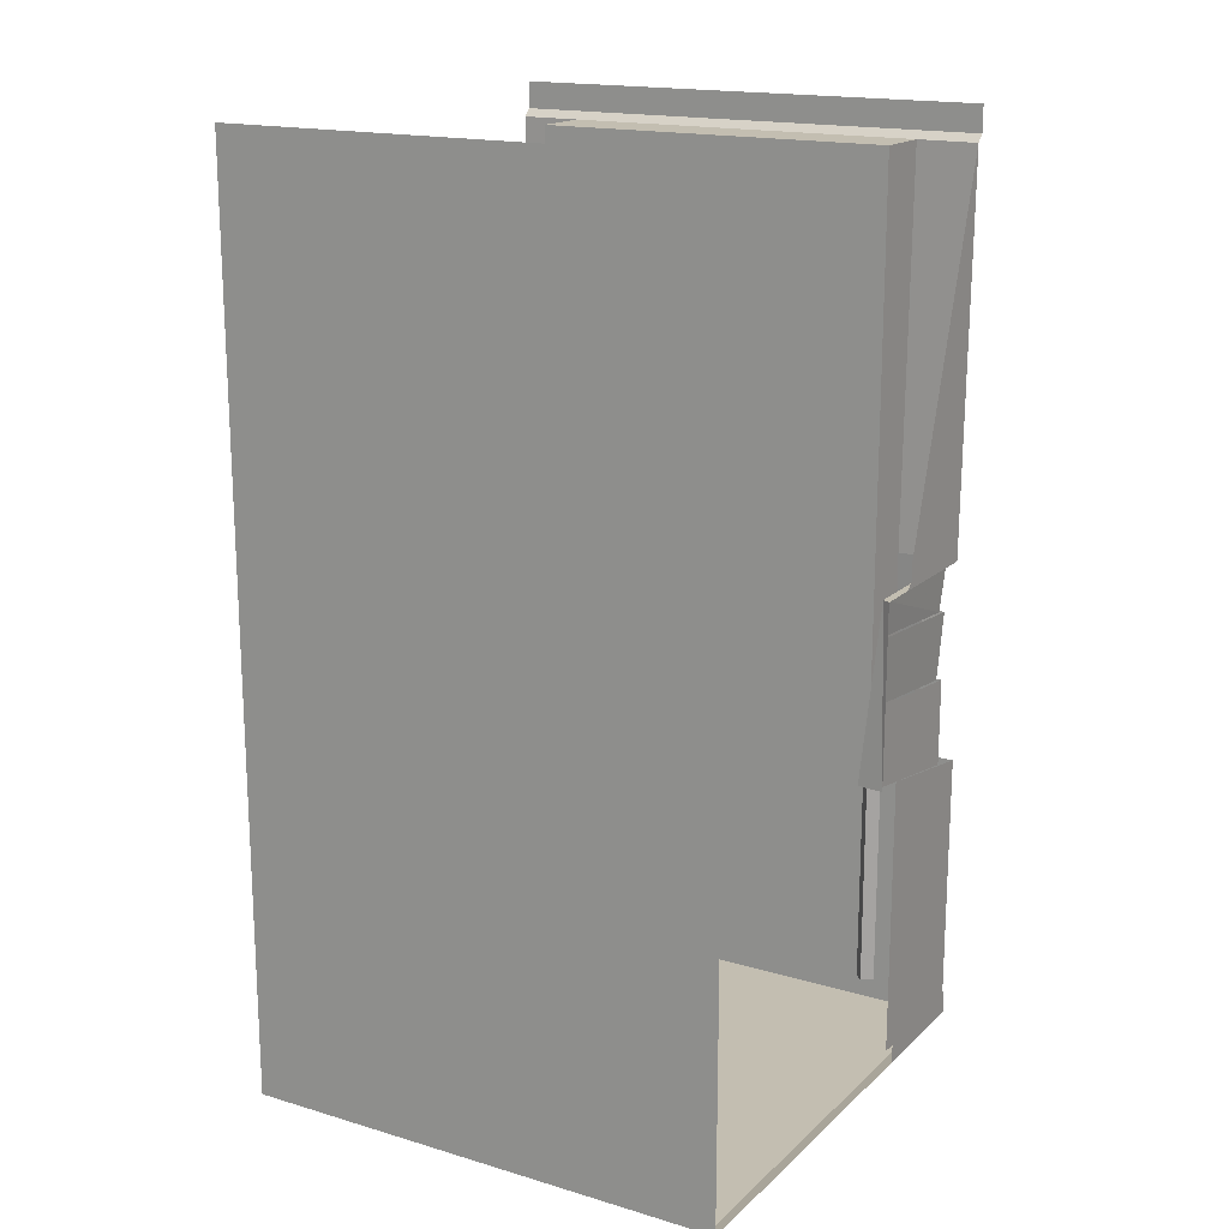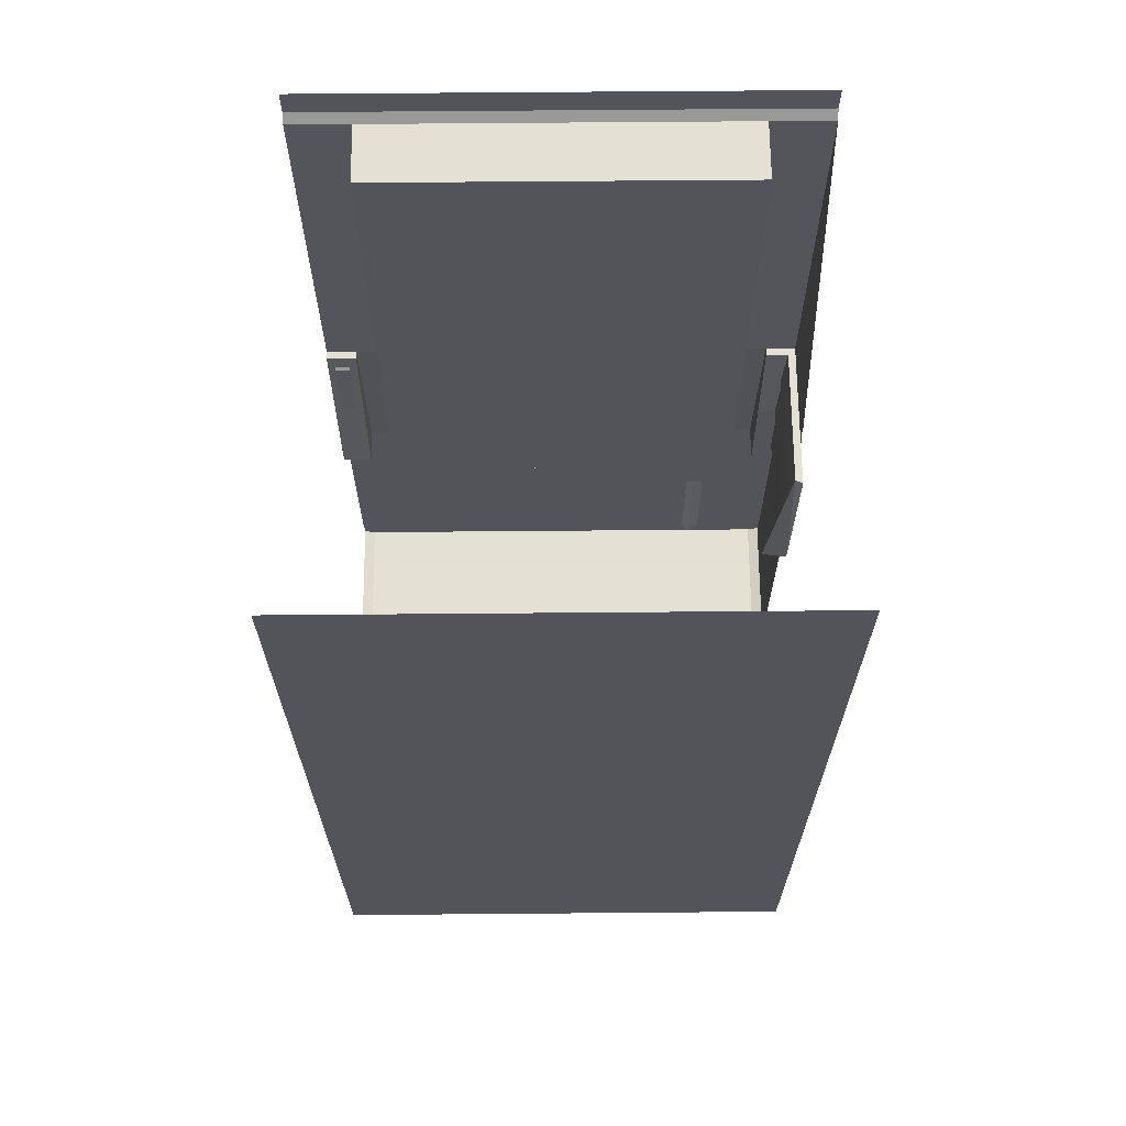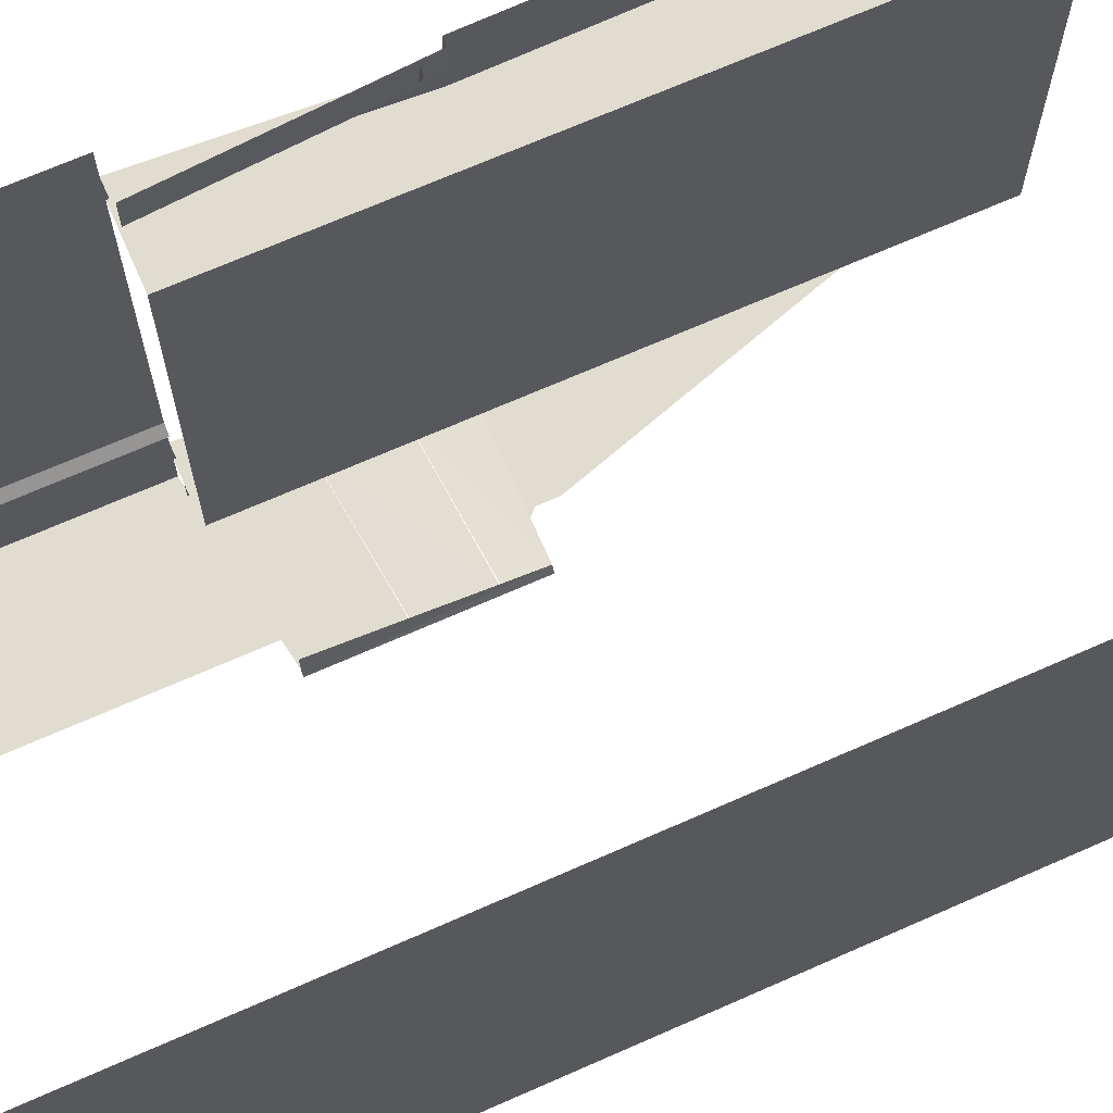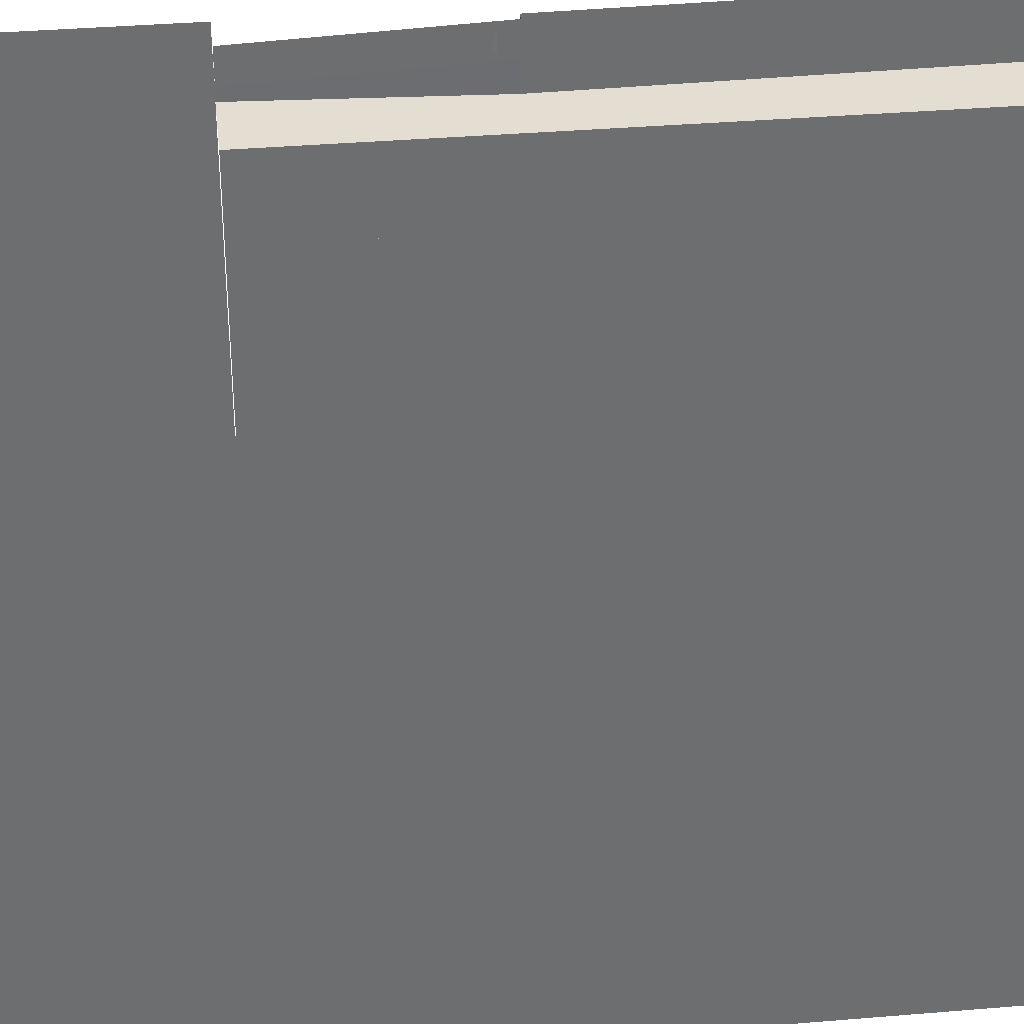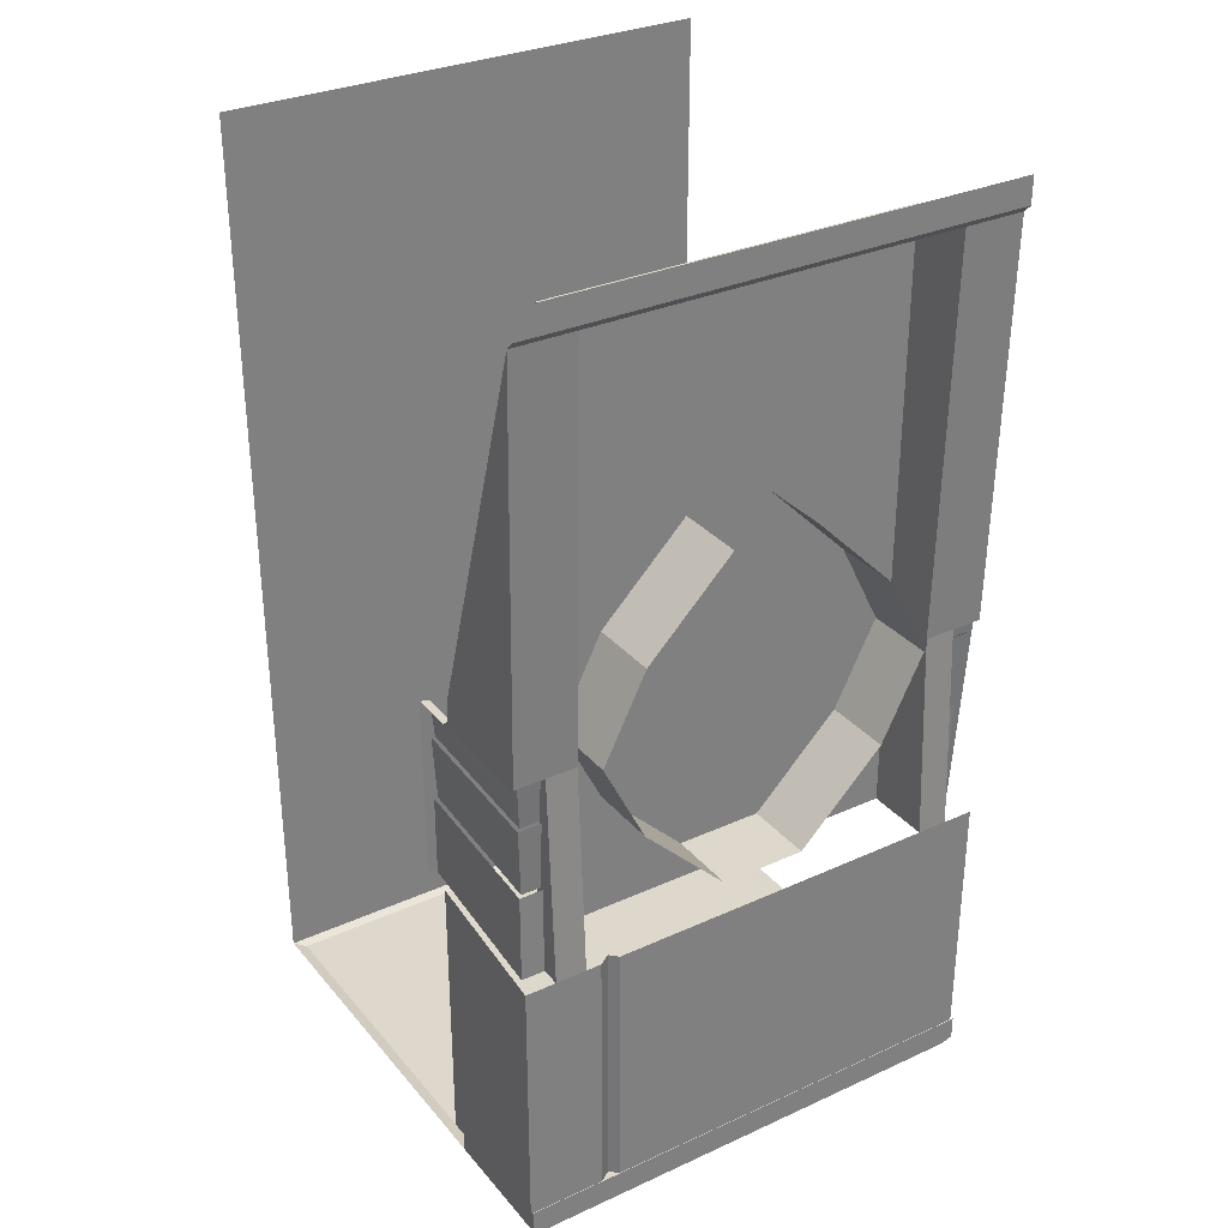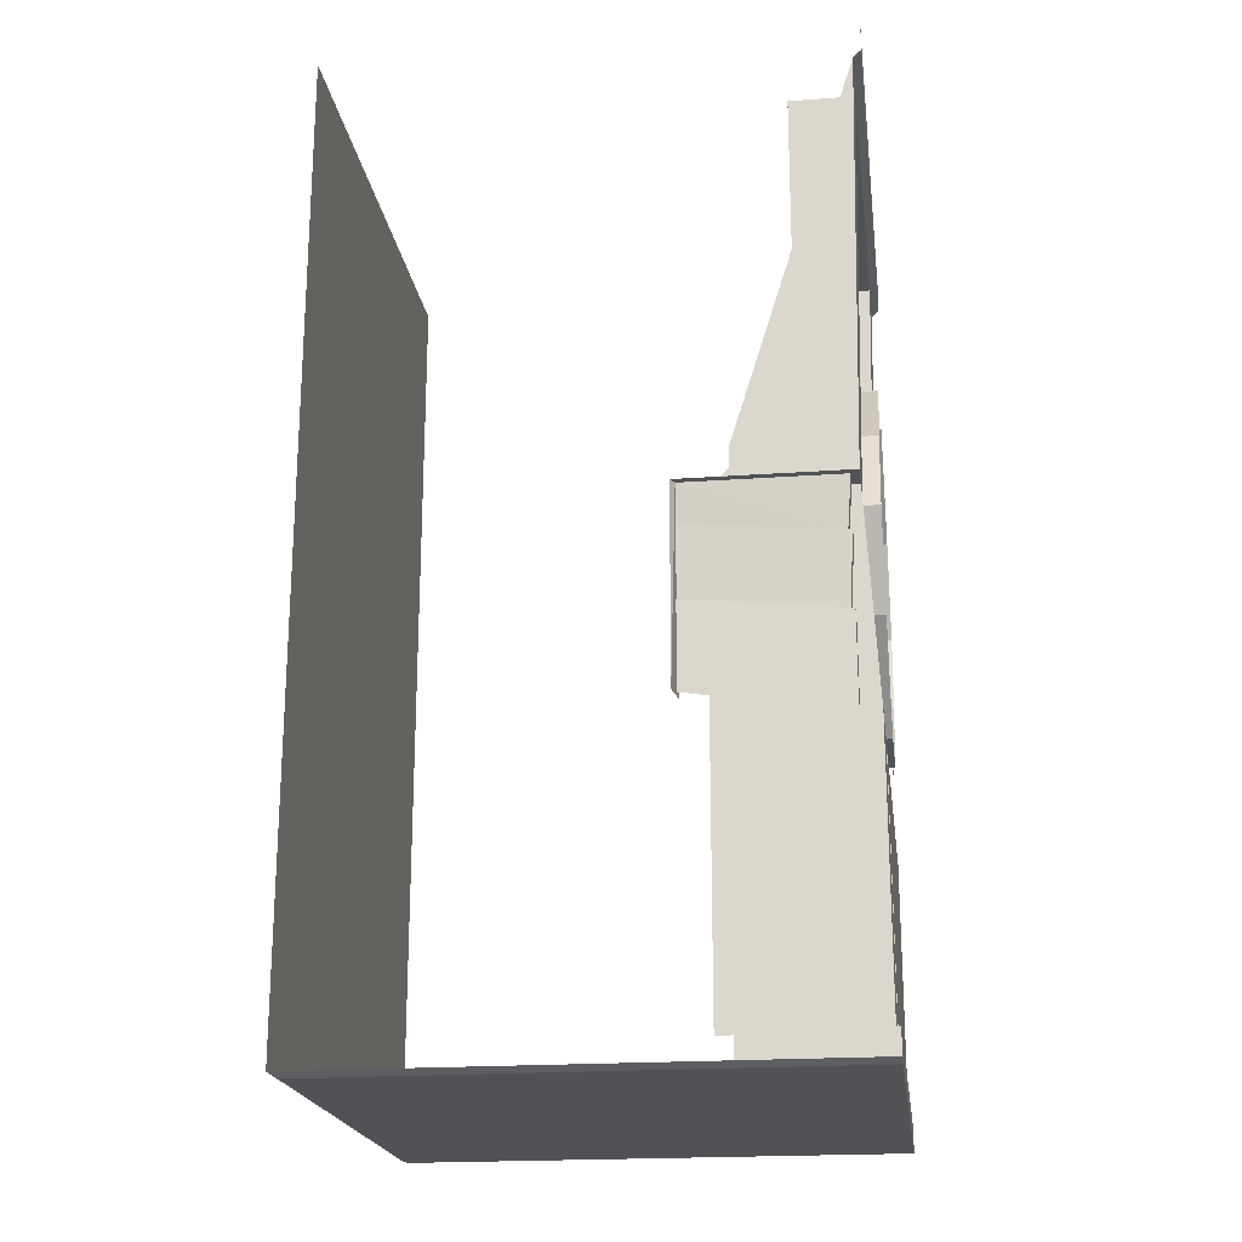
<metadata>
{"format":"obj","ext":"obj","renderer":"f3d","projection":"perspective","resolution":1024,"background":"white","views":[{"elev":17.2,"azim":120.6,"up":"+Y"},{"elev":66.2,"azim":89.5,"up":"+Y"},{"elev":69.6,"azim":66.2,"up":"+Z"},{"elev":36.2,"azim":83.7,"up":"+Z"},{"elev":31.3,"azim":-122.8,"up":"+Y"},{"elev":-20.6,"azim":-172.5,"up":"+Y"}]}
</metadata>
<code>
v -0.1562 -0.875 -0.4844
v -0.1484 -0.875 -0.5
v -0.1484 -1.25 -0.5
v -0.1562 -1.25 -0.4453
v -0.4688 -0.875 -0.4375
v -0.4531 -0.875 -0.4375
v -0.4219 -1.297 -0.4375
v -0.4922 -1.297 -0.4375
v -0.4688 -0.875 -0.375
v -0.4844 -0.07031 -0.375
v -0.4688 -0.875 -0.5
v -0.4531 -0.875 -0.4844
v -0.4453 -0.9766 -0.4766
v -0.4453 -0.9766 -0.4375
v -0.4453 -1.117 -0.4766
v -0.4453 -1.117 -0.4375
v -0.4531 -0.9766 -0.4375
v -0.4531 -0.9766 -0.4844
v -0.1562 -0.9531 -0.4844
v -0.1562 -1.086 -0.4766
v -0.4531 -1.297 -0.4844
v -0.4531 -1.117 -0.4844
v -0.1562 -1.086 -0.4844
v -0.1562 -1.25 -0.4844
v -0.4531 -1.297 -0.4375
v -0.4531 -1.117 -0.4375
v -0.1562 -0.9531 -0.4766
v -0.2344 -0.875 -0.5
v -0.4922 -1.297 0.5
v -0.4922 -1.297 -0.3047
v -0.4922 -1.82 -0.3047
v -0.4922 -1.82 0.5
v -0.4766 -1.82 -0.3203
v -0.4766 -1.297 -0.3203
v -0.4922 -1.82 -0.3438
v -0.4922 -1.297 -0.3438
v -0.4922 -1.82 -0.5
v -0.4922 -1.297 -0.5
v -0.2109 -1.25 -0.5
v -0.2109 -1.82 -0.5
v 0.4844 -1.867 -0.4766
v 0.4844 -1.867 0.4766
v -0.5 -1.867 0.4766
v -0.5 -1.867 -0.4766
v 0.5 -1.859 -0.5
v 0.5 -1.859 0.5
v -0.5 -1.859 0.5
v -0.5 -1.812 0.5
v -0.5 -1.812 -0.5
v -0.5 -1.859 -0.5
v -0.2422 -1.859 -0.5
v -0.5 0 -0.5
v -0.5 -0.05469 -0.5
v -0.5 -0.05469 0.5
v -0.5 0 0.5
v -0.4844 -0.07031 0.375
v -0.4844 -0.07031 -0.5
v -0.25 -0.8203 -0.5
v -0.25 -0.8594 -0.5
v -0.3594 -0.07031 0.375
v -0.4688 -0.875 0.375
v -0.4688 -0.875 0.4375
v -0.4688 -0.875 0.5
v -0.4844 -0.07031 0.5
v -0.3594 -0.07031 -0.375
v -0.3594 -0.375 -0.375
v -0.3594 -0.375 0.375
v -0.3594 -0.6797 0.375
v -0.3594 -0.9844 0.375
v -0.3594 -1.297 0.375
v -0.4922 -1.297 0.375
v -0.4922 -1.297 0.4375
v -0.4531 -0.875 0.4375
v -0.4531 -0.875 0.5
v -0.4219 -1.297 0.5
v -0.4219 -1.297 0.4375
v -0.3594 -0.6797 -0.375
v -0.3594 -0.9844 -0.375
v -0.3594 -1.297 -0.375
v -0.4062 -1.875 0.3984
v -0.4375 -1.875 0.3672
v -0.4062 -1.875 0.3438
v -0.3828 -1.875 0.3672
v 0.1172 -1.875 0.4219
v 0.08594 -1.875 0.3828
v 0.1172 -1.875 0.3516
v 0.1562 -1.875 0.3828
v 0.4062 -1.875 0.4062
v 0.3828 -1.875 0.375
v 0.4062 -1.875 0.3516
v 0.4375 -1.875 0.375
v -0.4062 -1.875 -0.375
v -0.4453 -1.875 -0.4062
v -0.4062 -1.875 -0.4453
v -0.375 -1.875 -0.4062
v 0.125 -1.875 -0.375
v 0.1016 -1.875 -0.3984
v 0.125 -1.875 -0.4297
v 0.1562 -1.875 -0.3984
v 0.3906 -1.875 -0.375
v 0.3672 -1.875 -0.3984
v 0.3906 -1.875 -0.4297
v 0.4219 -1.875 -0.3984
v -0.5 -1.68 -0.4062
v -0.5 -1.703 -0.4375
v -0.5 -1.734 -0.4062
v -0.5 -1.703 -0.3828
v -0.5 -1.492 -0.4141
v -0.5 -1.516 -0.4375
v -0.5 -1.539 -0.4141
v -0.5 -1.516 -0.3906
v -0.5 -1.297 -0.4141
v -0.5 -1.32 -0.4453
v -0.5 -1.352 -0.4141
v -0.5 -1.32 -0.3906
v -0.5 -1.68 -0.2188
v -0.5 -1.703 -0.25
v -0.5 -1.734 -0.2188
v -0.5 -1.703 -0.1953
v -0.5 -1.492 -0.2266
v -0.5 -1.516 -0.2578
v -0.5 -1.547 -0.2266
v -0.5 -1.516 -0.2031
v -0.5 -1.305 -0.2266
v -0.5 -1.32 -0.25
v -0.5 -1.344 -0.2266
v -0.5 -1.32 -0.2109
v -0.4922 -1.297 -0.375
v -0.3594 -0.5312 -0.08594
v -0.3594 -0.7031 -0.2578
v -0.5 -0.7031 -0.2578
v -0.5 -0.5312 -0.08594
v -0.3594 -0.875 -0.3438
v -0.5 -0.875 -0.3438
v -0.3594 -1.047 -0.2578
v -0.5 -1.047 -0.2578
v -0.3594 -1.219 -0.08594
v -0.5 -1.219 -0.08594
v -0.3594 -1.219 0.08594
v -0.5 -1.219 0.08594
v -0.3594 -1.047 0.2578
v -0.5 -1.047 0.2578
v -0.3594 -0.875 0.3438
v -0.5 -0.875 0.3438
v -0.3594 -0.7031 0.2578
v -0.5 -0.7031 0.2578
v -0.3594 -0.5312 0.08594
v -0.5 -0.5312 0.08594
v -0.2422 -1.812 -0.5
v -0.4922 -1.359 0.3516
v -0.4922 -1.359 -0.1641
v -0.4922 -1.773 -0.1641
v -0.4922 -1.773 0.3516
v -0.4922 -1.68 0.3203
v -0.4922 -1.68 -0.1328
v -0.4922 -1.742 -0.1328
v -0.4922 -1.742 0.3203
v -0.4922 -1.586 0.3203
v -0.4922 -1.586 -0.1328
v -0.4922 -1.648 -0.1328
v -0.4922 -1.648 0.3203
v -0.4922 -1.492 0.3203
v -0.4922 -1.492 -0.1328
v -0.4922 -1.555 -0.1328
v -0.4922 -1.555 0.3203
v -0.4922 -1.398 0.3203
v -0.4922 -1.398 -0.1328
v -0.4922 -1.461 -0.1328
v -0.4922 -1.461 0.3203
v -0.4922 -1.664 0.3203
v -0.4922 -1.664 -0.1328
v -0.4922 -1.57 0.3203
v -0.4922 -1.57 -0.1328
v -0.4922 -1.477 0.3203
v -0.4922 -1.477 -0.1328
v -0.4922 -1.383 0.3203
v -0.4922 -1.383 -0.1328
v -0.4453 -0.9141 0.4844
v -0.4609 -0.8984 0.4531
v -0.4453 -0.9141 0.4531
v -0.4297 -1.273 0.4844
v -0.4297 -1.273 0.4531
v -0.4609 -0.8984 0.4844
v 0.5 0 -0.5
v 0.5 0 0.5
f 1 2 3
f 1 3 4
f 21 22 23
f 21 23 24
f 21 25 26
f 21 26 22
f 69 78 79
f 69 79 70
f 5 6 7
f 5 7 8
f 5 8 9
f 5 9 10
f 5 10 11
f 5 11 6
f 6 11 12
f 1 12 28
f 1 28 2
f 29 30 31
f 29 31 32
f 35 36 37
f 37 36 38
f 37 38 39
f 37 39 40
f 41 42 43
f 41 43 44
f 43 47 48
f 43 48 44
f 44 48 49
f 44 49 50
f 52 53 54
f 52 54 55
f 10 56 54
f 10 54 53
f 10 53 57
f 10 57 11
f 11 57 58
f 11 58 59
f 11 59 28
f 11 28 12
f 56 60 61
f 56 61 62
f 56 62 63
f 56 63 64
f 56 64 54
f 60 56 65
f 60 67 61
f 61 67 68
f 61 68 69
f 61 69 70
f 61 70 71
f 61 71 72
f 61 72 62
f 62 72 73
f 62 73 63
f 63 73 74
f 74 73 75
f 75 73 76
f 76 73 72
f 65 56 10
f 65 10 9
f 65 9 66
f 66 9 77
f 66 77 67
f 67 77 68
f 9 8 128
f 9 128 79
f 9 79 78
f 9 78 77
f 129 130 131
f 129 131 132
f 130 133 134
f 130 134 131
f 133 135 136
f 133 136 134
f 135 137 138
f 135 138 136
f 137 139 140
f 137 140 138
f 139 141 142
f 139 142 140
f 141 143 144
f 141 144 142
f 143 145 146
f 143 146 144
f 145 147 148
f 145 148 146
f 50 49 149
f 50 149 51
f 150 151 152
f 150 152 153
f 178 179 180
f 179 178 183
f 6 12 13
f 6 13 14
f 1 27 13
f 1 13 12
f 15 16 17
f 15 17 18
f 15 18 19
f 15 19 20
f 33 31 30
f 33 30 34
f 41 45 42
f 42 45 46
f 42 46 47
f 42 47 43
f 60 65 66
f 60 66 67
f 33 34 35
f 35 34 36
f 41 44 45
f 44 50 51
f 44 51 45
f 68 77 78
f 68 78 69
f 155 154 170
f 155 170 171
f 159 158 172
f 159 172 173
f 163 162 174
f 163 174 175
f 167 166 176
f 167 176 177
f 80 81 82
f 80 82 83
f 84 85 86
f 84 86 87
f 88 89 90
f 88 90 91
f 92 93 94
f 92 94 95
f 96 97 98
f 96 98 99
f 100 101 102
f 100 102 103
f 104 105 106
f 104 106 107
f 108 109 110
f 108 110 111
f 112 113 114
f 112 114 115
f 116 117 118
f 116 118 119
f 120 121 122
f 120 122 123
f 124 125 126
f 124 126 127
f 154 155 156
f 154 156 157
f 158 159 160
f 158 160 161
f 162 163 164
f 162 164 165
f 166 167 168
f 166 168 169
f 178 180 181
f 181 180 182
f 46 45 184
f 46 184 185

</code>
